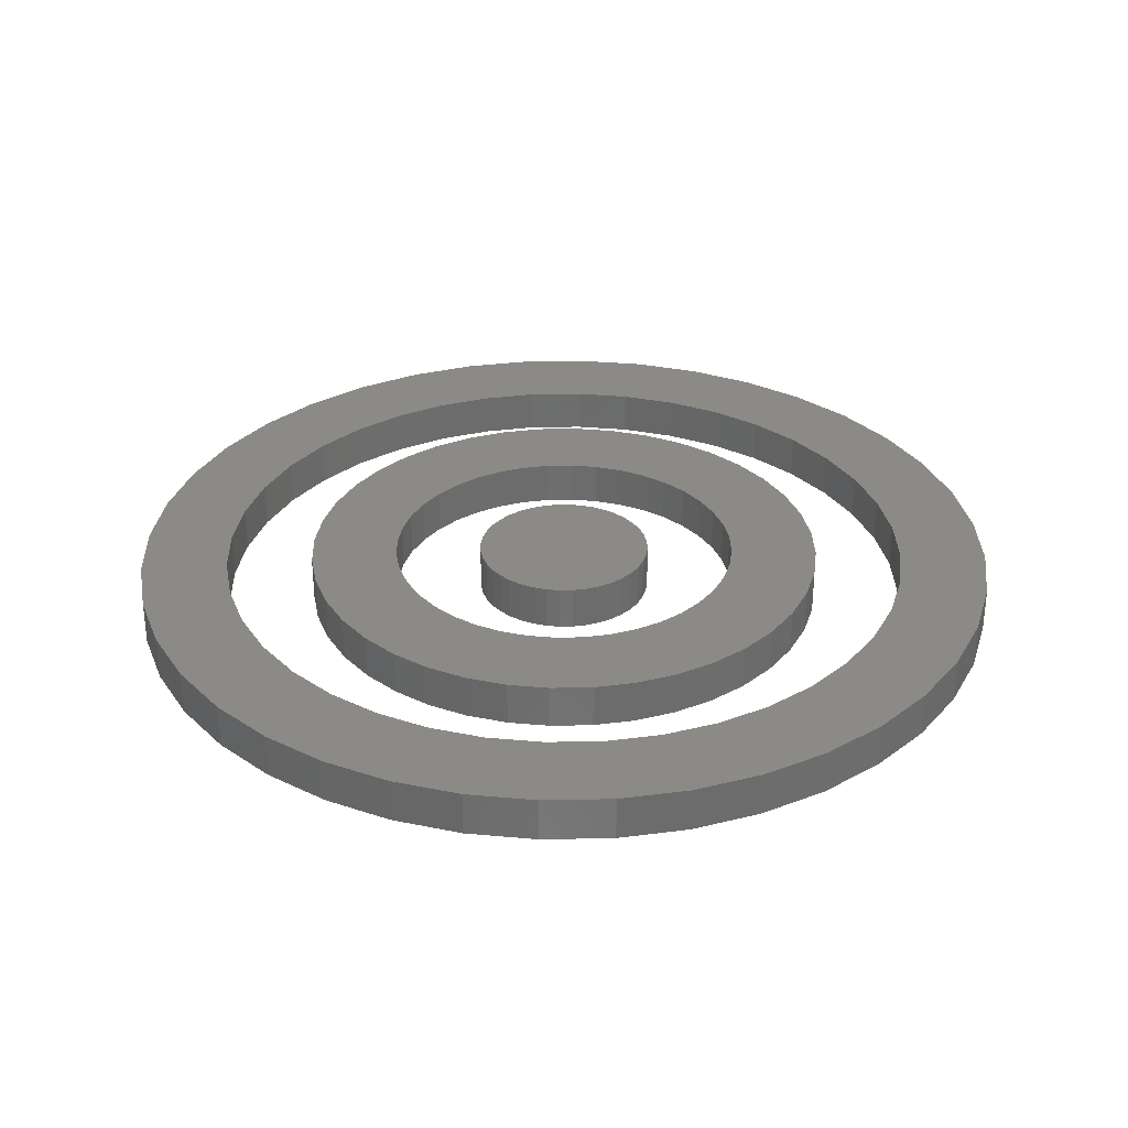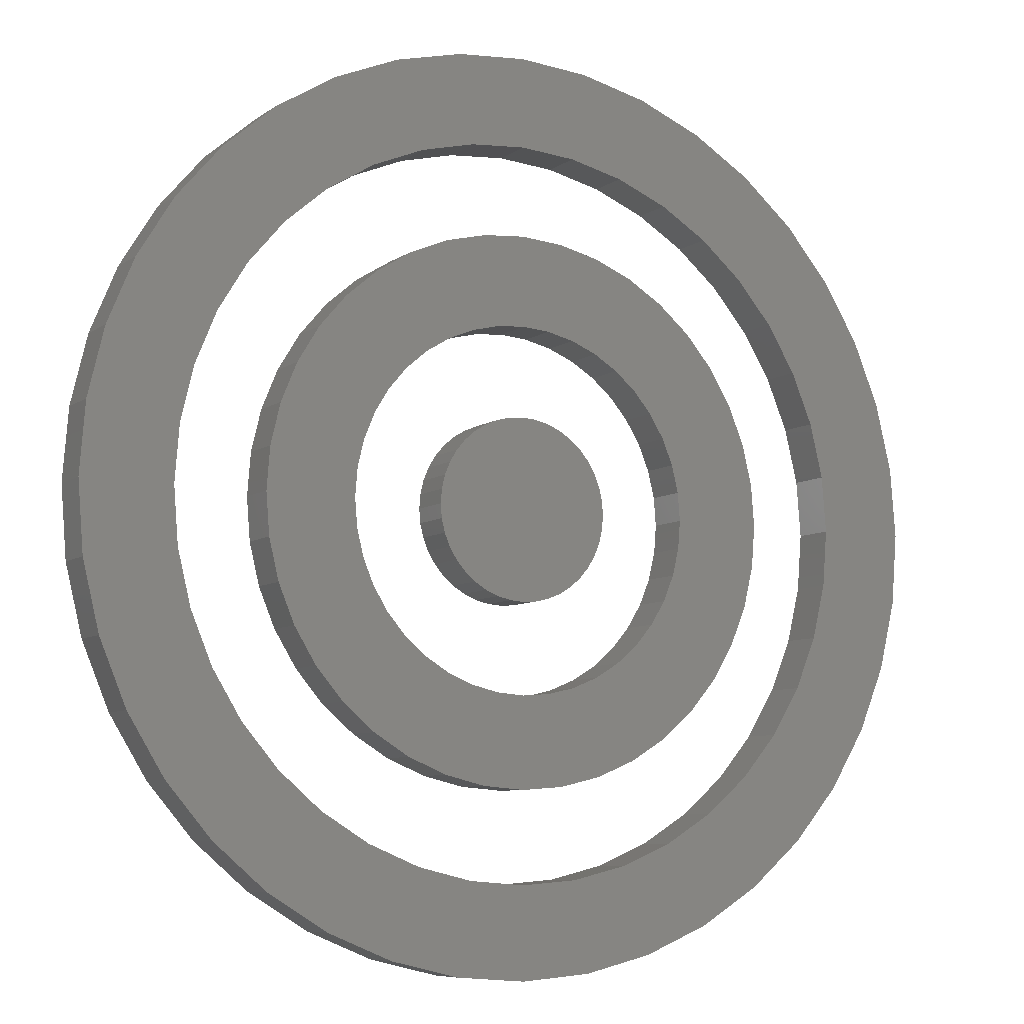
<metadata>
{"format":"stl","ext":"stl","renderer":"f3d","projection":"perspective","resolution":1024,"background":"white","views":[{"elev":31.3,"azim":-42.1,"up":"+Z"},{"elev":-7.5,"azim":150.9,"up":"+Y"}]}
</metadata>
<code>
# stl→obj: 400 verts, 796 faces
v 7.071 7.071 -1
v 5.878 8.09 0
v 7.071 7.071 0
v 5.878 8.09 -1
v -3.09 -9.511 -1
v -1.564 -9.877 0
v -3.09 -9.511 0
v -1.564 -9.877 -1
v -1.564 9.877 -1
v -3.09 9.511 0
v -1.564 9.877 0
v -3.09 9.511 -1
v -9.511 3.09 -1
v -8.91 4.54 0
v -8.91 4.54 -1
v -9.511 3.09 0
v 8.91 -4.54 0
v 9.511 -3.09 -1
v 9.511 -3.09 0
v 8.91 -4.54 -1
v -4.54 -8.91 -1
v -4.54 -8.91 0
v 9.511 3.09 0
v 8.91 4.54 -1
v 8.91 4.54 0
v 9.511 3.09 -1
v 8.09 5.878 -1
v 8.09 5.878 0
v 4.54 8.91 -1
v 3.09 9.511 0
v 4.54 8.91 0
v 3.09 9.511 -1
v 1.564 9.877 -1
v 0 10 0
v 1.564 9.877 0
v 0 10 -1
v -10 0 -1
v -9.877 1.564 0
v -9.877 1.564 -1
v -10 0 0
v -8.09 5.878 -1
v -7.071 7.071 0
v -7.071 7.071 -1
v -8.09 5.878 0
v -5.878 8.09 -1
v -5.878 8.09 0
v 10 0 0
v 9.877 1.564 -1
v 9.877 1.564 0
v 10 0 -1
v 0 -10 -1
v 1.564 -9.877 0
v 0 -10 0
v 1.564 -9.877 -1
v 3.09 -9.511 0
v 3.09 -9.511 -1
v 7.071 -7.071 0
v 8.09 -5.878 -1
v 8.09 -5.878 0
v 7.071 -7.071 -1
v -7.071 -7.071 -1
v -5.878 -8.09 0
v -7.071 -7.071 0
v -5.878 -8.09 -1
v -9.877 -1.564 -1
v -9.877 -1.564 0
v 8 0 -1
v 9.877 -1.564 -1
v 7.902 -1.251 -1
v 7.608 -2.472 -1
v 7.902 1.251 -1
v 7.128 -3.632 -1
v 7.608 2.472 -1
v 6.472 -4.702 -1
v 5.657 -5.657 -1
v 5.878 -8.09 -1
v 4.702 -6.472 -1
v 4.54 -8.91 -1
v 3.632 -7.128 -1
v 2.472 -7.608 -1
v 1.251 -7.902 -1
v 0 -8 -1
v -1.251 -7.902 -1
v -2.472 -7.608 -1
v -3.632 -7.128 -1
v -4.702 -6.472 -1
v -5.657 -5.657 -1
v -6.472 -4.702 -1
v -8.09 -5.878 -1
v -7.128 -3.632 -1
v -8.91 -4.54 -1
v -9.511 -3.09 -1
v -7.608 -2.472 -1
v 7.128 3.632 -1
v 6.472 4.702 -1
v 5.657 5.657 -1
v 4.702 6.472 -1
v 3.632 7.128 -1
v 2.472 7.608 -1
v 1.251 7.902 -1
v 0 8 -1
v -1.251 7.902 -1
v -2.472 7.608 -1
v -3.632 7.128 -1
v -4.54 8.91 -1
v -4.702 6.472 -1
v -5.657 5.657 -1
v -6.472 4.702 -1
v -7.128 3.632 -1
v -7.608 2.472 -1
v -7.902 1.251 -1
v -8 0 -1
v -7.902 -1.251 -1
v -8.09 -5.878 0
v 8 0 0
v 7.902 1.251 0
v 9.877 -1.564 0
v 7.608 2.472 0
v 7.902 -1.251 0
v 7.128 3.632 0
v 7.608 -2.472 0
v 6.472 4.702 0
v 5.657 5.657 0
v 4.702 6.472 0
v 3.632 7.128 0
v 2.472 7.608 0
v 1.251 7.902 0
v 0 8 0
v -1.251 7.902 0
v -2.472 7.608 0
v -3.632 7.128 0
v -4.54 8.91 0
v -4.702 6.472 0
v -5.657 5.657 0
v -6.472 4.702 0
v -7.128 3.632 0
v -7.608 2.472 0
v 7.128 -3.632 0
v 6.472 -4.702 0
v 5.657 -5.657 0
v 5.878 -8.09 0
v 4.702 -6.472 0
v 4.54 -8.91 0
v 3.632 -7.128 0
v 2.472 -7.608 0
v 1.251 -7.902 0
v 0 -8 0
v -1.251 -7.902 0
v -2.472 -7.608 0
v -3.632 -7.128 0
v -4.702 -6.472 0
v -5.657 -5.657 0
v -6.472 -4.702 0
v -7.128 -3.632 0
v -8.91 -4.54 0
v -7.608 -2.472 0
v -9.511 -3.09 0
v -7.902 -1.251 0
v -8 0 0
v -7.902 1.251 0
v 6 0 0
v 5.926 0.9386 -1
v 5.926 0.9386 0
v 6 0 -1
v -6 0 -1
v -5.926 0.9386 0
v -5.926 0.9386 -1
v -6 0 0
v 0.9386 5.926 -1
v 0 6 0
v 0.9386 5.926 0
v 0 6 -1
v -0.9386 -5.926 -1
v 0 -6 0
v -0.9386 -5.926 0
v 0 -6 -1
v 4.854 3.527 0
v 4.243 4.243 -1
v 4.243 4.243 0
v 4.854 3.527 -1
v -3.527 4.854 -1
v -4.243 4.243 0
v -3.527 4.854 0
v -4.243 4.243 -1
v -1.854 5.706 -1
v -2.724 5.346 0
v -1.854 5.706 0
v -2.724 5.346 -1
v 5.706 1.854 0
v 5.346 2.724 -1
v 5.346 2.724 0
v 5.706 1.854 -1
v 3.527 4.854 -1
v 2.724 5.346 0
v 3.527 4.854 0
v 2.724 5.346 -1
v 1.854 5.706 0
v 1.854 5.706 -1
v -5.346 2.724 -1
v -4.854 3.527 0
v -4.854 3.527 -1
v -5.346 2.724 0
v -5.706 1.854 -1
v -5.706 1.854 0
v -0.9386 5.926 -1
v -0.9386 5.926 0
v 2.724 -5.346 -1
v 3.527 -4.854 0
v 2.724 -5.346 0
v 3.527 -4.854 -1
v -4.243 -4.243 -1
v -3.527 -4.854 0
v -4.243 -4.243 0
v -3.527 -4.854 -1
v -2.724 -5.346 -1
v -1.854 -5.706 0
v -2.724 -5.346 0
v -1.854 -5.706 -1
v -4.854 -3.527 -1
v -5.346 -2.724 0
v -5.346 -2.724 -1
v -4.854 -3.527 0
v 4 0 -1
v 5.926 -0.9386 -1
v 3.951 -0.6257 -1
v 5.706 -1.854 -1
v 3.804 -1.236 -1
v 5.346 -2.724 -1
v 3.951 0.6257 -1
v 3.564 -1.816 -1
v 4.854 -3.527 -1
v 3.236 -2.351 -1
v 4.243 -4.243 -1
v 3.804 1.236 -1
v 2.828 -2.828 -1
v 2.351 -3.236 -1
v 1.816 -3.564 -1
v 1.854 -5.706 -1
v 1.236 -3.804 -1
v 0.9386 -5.926 -1
v 0.6257 -3.951 -1
v 0 -4 -1
v -0.6257 -3.951 -1
v -1.236 -3.804 -1
v -1.816 -3.564 -1
v -2.351 -3.236 -1
v -2.828 -2.828 -1
v -3.236 -2.351 -1
v -3.564 -1.816 -1
v -3.804 -1.236 -1
v 3.564 1.816 -1
v 3.236 2.351 -1
v 2.828 2.828 -1
v 2.351 3.236 -1
v 1.816 3.564 -1
v 1.236 3.804 -1
v 0.6257 3.951 -1
v 0 4 -1
v -0.6257 3.951 -1
v -1.236 3.804 -1
v -1.816 3.564 -1
v -2.351 3.236 -1
v -2.828 2.828 -1
v -3.236 2.351 -1
v -3.564 1.816 -1
v -3.804 1.236 -1
v -3.951 0.6257 -1
v -4 0 -1
v -5.706 -1.854 -1
v -3.951 -0.6257 -1
v -5.926 -0.9386 -1
v 4 0 0
v 3.951 0.6257 0
v 5.926 -0.9386 0
v 3.804 1.236 0
v 3.951 -0.6257 0
v 3.564 1.816 0
v 5.706 -1.854 0
v 3.236 2.351 0
v 3.804 -1.236 0
v 5.346 -2.724 0
v 2.828 2.828 0
v 2.351 3.236 0
v 1.816 3.564 0
v 1.236 3.804 0
v 0.6257 3.951 0
v 0 4 0
v -0.6257 3.951 0
v -1.236 3.804 0
v -1.816 3.564 0
v -2.351 3.236 0
v -2.828 2.828 0
v -3.236 2.351 0
v -3.564 1.816 0
v -3.804 1.236 0
v 3.564 -1.816 0
v 4.854 -3.527 0
v 3.236 -2.351 0
v 4.243 -4.243 0
v 2.828 -2.828 0
v 2.351 -3.236 0
v 1.816 -3.564 0
v 1.854 -5.706 0
v 1.236 -3.804 0
v 0.9386 -5.926 0
v 0.6257 -3.951 0
v 0 -4 0
v -0.6257 -3.951 0
v -1.236 -3.804 0
v -1.816 -3.564 0
v -2.351 -3.236 0
v -2.828 -2.828 0
v -3.236 -2.351 0
v -3.564 -1.816 0
v -3.804 -1.236 0
v -5.706 -1.854 0
v -3.951 -0.6257 0
v -5.926 -0.9386 0
v -4 0 0
v -3.951 0.6257 0
v 2 0 0
v 1.975 0.3129 -1
v 1.975 0.3129 0
v 2 0 -1
v -2 0 -1
v -1.975 0.3129 0
v -1.975 0.3129 -1
v -2 0 0
v 0.3129 1.975 -1
v 0 2 0
v 0.3129 1.975 0
v 0 2 -1
v 1.975 -0.3129 -1
v 1.902 -0.618 -1
v 1.902 0.618 -1
v 1.782 -0.908 -1
v 1.782 0.908 -1
v 1.618 -1.176 -1
v 1.618 1.176 -1
v 1.414 -1.414 -1
v 1.414 1.414 -1
v 1.176 -1.618 -1
v 1.176 1.618 -1
v 0.908 -1.782 -1
v 0.908 1.782 -1
v 0.618 -1.902 -1
v 0.618 1.902 -1
v 0.3129 -1.975 -1
v 0 -2 -1
v -0.3129 -1.975 -1
v -0.3129 1.975 -1
v -0.618 -1.902 -1
v -0.618 1.902 -1
v -0.908 -1.782 -1
v -0.908 1.782 -1
v -1.176 -1.618 -1
v -1.176 1.618 -1
v -1.414 -1.414 -1
v -1.414 1.414 -1
v -1.618 -1.176 -1
v -1.618 1.176 -1
v -1.782 -0.908 -1
v -1.782 0.908 -1
v -1.902 -0.618 -1
v -1.902 0.618 -1
v -1.975 -0.3129 -1
v 1.975 -0.3129 0
v 1.902 0.618 0
v 1.902 -0.618 0
v 1.782 0.908 0
v 1.782 -0.908 0
v 1.618 1.176 0
v 1.618 -1.176 0
v 1.414 1.414 0
v 1.414 -1.414 0
v 1.176 1.618 0
v 1.176 -1.618 0
v 0.908 1.782 0
v 0.908 -1.782 0
v 0.618 1.902 0
v 0.618 -1.902 0
v 0.3129 -1.975 0
v 0 -2 0
v -0.3129 1.975 0
v -0.3129 -1.975 0
v -0.618 1.902 0
v -0.618 -1.902 0
v -0.908 1.782 0
v -0.908 -1.782 0
v -1.176 1.618 0
v -1.176 -1.618 0
v -1.414 1.414 0
v -1.414 -1.414 0
v -1.618 1.176 0
v -1.618 -1.176 0
v -1.782 0.908 0
v -1.782 -0.908 0
v -1.902 0.618 0
v -1.902 -0.618 0
v -1.975 -0.3129 0
f 1 2 3
f 2 1 4
f 5 6 7
f 6 5 8
f 9 10 11
f 10 9 12
f 13 14 15
f 14 13 16
f 17 18 19
f 18 17 20
f 21 7 22
f 7 21 5
f 23 24 25
f 24 23 26
f 25 27 28
f 27 25 24
f 28 1 3
f 1 28 27
f 29 30 31
f 30 29 32
f 33 34 35
f 34 33 36
f 37 38 39
f 38 37 40
f 41 42 43
f 42 41 44
f 36 11 34
f 11 36 9
f 45 42 46
f 42 45 43
f 47 48 49
f 48 47 50
f 51 52 53
f 52 51 54
f 54 55 52
f 55 54 56
f 57 58 59
f 58 57 60
f 8 53 6
f 53 8 51
f 61 62 63
f 62 61 64
f 65 40 37
f 40 65 66
f 67 50 68
f 69 68 18
f 50 67 48
f 70 18 20
f 71 48 67
f 72 20 58
f 48 71 26
f 73 26 71
f 68 69 67
f 18 70 69
f 20 72 70
f 74 58 60
f 58 74 72
f 75 60 76
f 60 75 74
f 76 77 75
f 78 77 76
f 78 79 77
f 56 79 78
f 56 80 79
f 54 80 56
f 54 81 80
f 51 81 54
f 51 82 81
f 51 83 82
f 8 83 51
f 8 84 83
f 5 84 8
f 5 85 84
f 21 85 5
f 21 86 85
f 64 86 21
f 86 64 87
f 61 87 64
f 87 61 88
f 89 88 61
f 88 89 90
f 91 90 89
f 92 93 91
f 90 91 93
f 26 73 24
f 94 24 73
f 24 94 27
f 95 27 94
f 27 95 1
f 96 1 95
f 1 96 4
f 97 4 96
f 97 29 4
f 98 29 97
f 98 32 29
f 99 32 98
f 99 33 32
f 100 33 99
f 101 33 100
f 101 36 33
f 102 36 101
f 102 9 36
f 103 9 102
f 103 12 9
f 104 12 103
f 104 105 12
f 106 105 104
f 45 106 107
f 106 45 105
f 43 107 108
f 107 43 45
f 41 108 109
f 15 109 110
f 13 110 111
f 108 41 43
f 39 111 112
f 93 92 113
f 65 113 92
f 109 15 41
f 113 65 112
f 110 13 15
f 37 112 65
f 111 39 13
f 112 37 39
f 61 114 89
f 114 61 63
f 49 26 23
f 26 49 48
f 4 31 2
f 31 4 29
f 32 35 30
f 35 32 33
f 115 47 49
f 116 49 23
f 47 115 117
f 118 23 25
f 119 117 115
f 120 25 28
f 117 119 19
f 121 19 119
f 49 116 115
f 23 118 116
f 25 120 118
f 122 28 3
f 28 122 120
f 123 3 2
f 3 123 122
f 2 124 123
f 31 124 2
f 31 125 124
f 30 125 31
f 30 126 125
f 35 126 30
f 35 127 126
f 34 127 35
f 34 128 127
f 34 129 128
f 11 129 34
f 11 130 129
f 10 130 11
f 10 131 130
f 132 131 10
f 132 133 131
f 46 133 132
f 133 46 134
f 42 134 46
f 134 42 135
f 44 135 42
f 135 44 136
f 14 136 44
f 16 137 14
f 136 14 137
f 19 121 17
f 138 17 121
f 17 138 59
f 139 59 138
f 59 139 57
f 140 57 139
f 57 140 141
f 142 141 140
f 142 143 141
f 144 143 142
f 144 55 143
f 145 55 144
f 145 52 55
f 146 52 145
f 147 52 146
f 147 53 52
f 148 53 147
f 148 6 53
f 149 6 148
f 149 7 6
f 150 7 149
f 150 22 7
f 151 22 150
f 62 151 152
f 151 62 22
f 63 152 153
f 152 63 62
f 114 153 154
f 155 154 156
f 157 156 158
f 153 114 63
f 66 158 159
f 137 16 160
f 38 160 16
f 154 155 114
f 160 38 159
f 156 157 155
f 40 159 38
f 158 66 157
f 159 40 66
f 39 16 13
f 16 39 38
f 15 44 41
f 44 15 14
f 105 46 132
f 46 105 45
f 12 132 10
f 132 12 105
f 19 68 117
f 68 19 18
f 76 57 141
f 57 76 60
f 56 143 55
f 143 56 78
f 59 20 17
f 20 59 58
f 64 22 62
f 22 64 21
f 92 66 65
f 66 92 157
f 91 157 92
f 157 91 155
f 117 50 47
f 50 117 68
f 78 141 143
f 141 78 76
f 89 155 91
f 155 89 114
f 67 116 71
f 116 67 115
f 159 111 160
f 111 159 112
f 101 127 128
f 127 101 100
f 82 148 147
f 148 82 83
f 152 88 153
f 88 152 87
f 97 123 124
f 123 97 96
f 107 133 134
f 133 107 106
f 104 130 131
f 130 104 103
f 94 122 95
f 122 94 120
f 71 118 73
f 118 71 116
f 95 123 96
f 123 95 122
f 99 125 126
f 125 99 98
f 100 126 127
f 126 100 99
f 98 124 125
f 124 98 97
f 136 108 135
f 108 136 109
f 135 107 134
f 107 135 108
f 137 109 136
f 109 137 110
f 106 131 133
f 131 106 104
f 103 129 130
f 129 103 102
f 77 144 142
f 144 77 79
f 86 152 151
f 152 86 87
f 84 150 149
f 150 84 85
f 153 90 154
f 90 153 88
f 73 120 94
f 120 73 118
f 160 110 137
f 110 160 111
f 102 128 129
f 128 102 101
f 69 115 67
f 115 69 119
f 81 147 146
f 147 81 82
f 79 145 144
f 145 79 80
f 75 142 140
f 142 75 77
f 72 121 70
f 121 72 138
f 74 138 72
f 138 74 139
f 70 119 69
f 119 70 121
f 85 151 150
f 151 85 86
f 83 149 148
f 149 83 84
f 154 93 156
f 93 154 90
f 158 112 159
f 112 158 113
f 80 146 145
f 146 80 81
f 75 139 74
f 139 75 140
f 156 113 158
f 113 156 93
f 161 162 163
f 162 161 164
f 165 166 167
f 166 165 168
f 169 170 171
f 170 169 172
f 173 174 175
f 174 173 176
f 177 178 179
f 178 177 180
f 181 182 183
f 182 181 184
f 185 186 187
f 186 185 188
f 189 190 191
f 190 189 192
f 163 192 189
f 192 163 162
f 191 180 177
f 180 191 190
f 193 194 195
f 194 193 196
f 196 197 194
f 197 196 198
f 178 195 179
f 195 178 193
f 199 200 201
f 200 199 202
f 201 182 184
f 182 201 200
f 203 202 199
f 202 203 204
f 188 183 186
f 183 188 181
f 205 187 206
f 187 205 185
f 207 208 209
f 208 207 210
f 211 212 213
f 212 211 214
f 215 216 217
f 216 215 218
f 219 220 221
f 220 219 222
f 211 222 219
f 222 211 213
f 223 164 224
f 225 224 226
f 164 223 162
f 227 226 228
f 229 162 223
f 230 228 231
f 162 229 192
f 232 231 233
f 234 192 229
f 192 234 190
f 224 225 223
f 226 227 225
f 228 230 227
f 235 233 210
f 231 232 230
f 233 235 232
f 236 210 207
f 210 236 235
f 237 207 238
f 207 237 236
f 238 239 237
f 240 239 238
f 240 241 239
f 176 241 240
f 176 242 241
f 176 243 242
f 173 243 176
f 173 244 243
f 218 244 173
f 244 218 245
f 215 245 218
f 245 215 246
f 214 246 215
f 246 214 247
f 211 247 214
f 247 211 248
f 219 248 211
f 248 219 249
f 249 221 250
f 221 249 219
f 251 190 234
f 190 251 180
f 252 180 251
f 180 252 178
f 253 178 252
f 178 253 193
f 254 193 253
f 193 254 196
f 255 196 254
f 196 255 198
f 256 198 255
f 256 169 198
f 257 169 256
f 258 169 257
f 258 172 169
f 259 172 258
f 259 205 172
f 260 205 259
f 185 260 261
f 260 185 205
f 188 261 262
f 261 188 185
f 181 262 263
f 184 263 264
f 262 181 188
f 201 264 265
f 199 265 266
f 203 266 267
f 263 184 181
f 167 267 268
f 269 250 221
f 250 269 270
f 264 201 184
f 271 270 269
f 265 199 201
f 270 271 268
f 266 203 199
f 165 268 271
f 267 167 203
f 268 165 167
f 198 171 197
f 171 198 169
f 167 204 203
f 204 167 166
f 272 161 163
f 273 163 189
f 161 272 274
f 275 189 191
f 276 274 272
f 277 191 177
f 274 276 278
f 279 177 179
f 280 278 276
f 278 280 281
f 163 273 272
f 189 275 273
f 191 277 275
f 282 179 195
f 177 279 277
f 179 282 279
f 283 195 194
f 195 283 282
f 284 194 197
f 194 284 283
f 197 285 284
f 171 285 197
f 171 286 285
f 170 286 171
f 170 287 286
f 170 288 287
f 206 288 170
f 206 289 288
f 187 289 206
f 289 187 290
f 186 290 187
f 290 186 291
f 183 291 186
f 291 183 292
f 182 292 183
f 292 182 293
f 200 293 182
f 293 200 294
f 294 202 295
f 202 294 200
f 296 281 280
f 281 296 297
f 298 297 296
f 297 298 299
f 300 299 298
f 299 300 208
f 301 208 300
f 208 301 209
f 302 209 301
f 209 302 303
f 304 303 302
f 304 305 303
f 306 305 304
f 307 305 306
f 307 174 305
f 308 174 307
f 308 175 174
f 309 175 308
f 216 309 310
f 309 216 175
f 217 310 311
f 310 217 216
f 212 311 312
f 213 312 313
f 311 212 217
f 222 313 314
f 220 314 315
f 316 315 317
f 312 213 212
f 318 317 319
f 204 295 202
f 295 204 320
f 313 222 213
f 166 320 204
f 314 220 222
f 320 166 319
f 315 316 220
f 168 319 166
f 317 318 316
f 319 168 318
f 172 206 170
f 206 172 205
f 176 305 174
f 305 176 240
f 238 209 303
f 209 238 207
f 210 299 208
f 299 210 233
f 281 226 278
f 226 281 228
f 299 231 297
f 231 299 233
f 214 217 212
f 217 214 215
f 218 175 216
f 175 218 173
f 221 316 269
f 316 221 220
f 271 168 165
f 168 271 318
f 240 303 305
f 303 240 238
f 278 224 274
f 224 278 226
f 297 228 281
f 228 297 231
f 269 318 271
f 318 269 316
f 274 164 161
f 164 274 224
f 223 273 229
f 273 223 272
f 319 267 320
f 267 319 268
f 258 286 287
f 286 258 257
f 242 308 307
f 308 242 243
f 254 282 283
f 282 254 253
f 263 291 292
f 291 263 262
f 261 289 290
f 289 261 260
f 235 298 232
f 298 235 300
f 251 279 252
f 279 251 277
f 229 275 234
f 275 229 273
f 252 282 253
f 282 252 279
f 256 284 285
f 284 256 255
f 257 285 286
f 285 257 256
f 255 283 284
f 283 255 254
f 294 264 293
f 264 294 265
f 293 263 292
f 263 293 264
f 295 265 294
f 265 295 266
f 262 290 291
f 290 262 261
f 260 288 289
f 288 260 259
f 236 302 301
f 302 236 237
f 246 312 311
f 312 246 247
f 244 310 309
f 310 244 245
f 313 249 314
f 249 313 248
f 234 277 251
f 277 234 275
f 320 266 295
f 266 320 267
f 259 287 288
f 287 259 258
f 241 307 306
f 307 241 242
f 237 304 302
f 304 237 239
f 235 301 300
f 301 235 236
f 230 280 227
f 280 230 296
f 232 296 230
f 296 232 298
f 227 276 225
f 276 227 280
f 245 311 310
f 311 245 246
f 243 309 308
f 309 243 244
f 312 248 313
f 248 312 247
f 314 250 315
f 250 314 249
f 317 268 319
f 268 317 270
f 239 306 304
f 306 239 241
f 225 272 223
f 272 225 276
f 315 270 317
f 270 315 250
f 321 322 323
f 322 321 324
f 325 326 327
f 326 325 328
f 329 330 331
f 330 329 332
f 333 322 324
f 334 322 333
f 334 335 322
f 336 335 334
f 336 337 335
f 338 337 336
f 338 339 337
f 340 339 338
f 340 341 339
f 342 341 340
f 342 343 341
f 344 343 342
f 344 345 343
f 346 345 344
f 346 347 345
f 348 347 346
f 348 329 347
f 349 329 348
f 349 332 329
f 350 332 349
f 350 351 332
f 352 351 350
f 352 353 351
f 354 353 352
f 354 355 353
f 356 355 354
f 356 357 355
f 358 357 356
f 358 359 357
f 360 359 358
f 360 361 359
f 362 361 360
f 362 363 361
f 364 363 362
f 364 365 363
f 366 365 364
f 366 327 365
f 327 366 325
f 323 367 321
f 368 367 323
f 368 369 367
f 370 369 368
f 370 371 369
f 372 371 370
f 372 373 371
f 374 373 372
f 374 375 373
f 376 375 374
f 376 377 375
f 378 377 376
f 378 379 377
f 380 379 378
f 380 381 379
f 331 381 380
f 331 382 381
f 330 382 331
f 330 383 382
f 384 383 330
f 384 385 383
f 386 385 384
f 386 387 385
f 388 387 386
f 388 389 387
f 390 389 388
f 390 391 389
f 392 391 390
f 392 393 391
f 394 393 392
f 394 395 393
f 396 395 394
f 396 397 395
f 398 397 396
f 398 399 397
f 326 399 398
f 326 400 399
f 400 326 328
f 350 383 385
f 383 350 349
f 358 395 360
f 395 358 393
f 357 392 390
f 392 357 359
f 375 338 373
f 338 375 340
f 368 337 370
f 337 368 335
f 323 335 368
f 335 323 322
f 370 339 372
f 339 370 337
f 343 378 376
f 378 343 345
f 341 376 374
f 376 341 343
f 363 394 361
f 394 363 396
f 361 392 359
f 392 361 394
f 365 396 363
f 396 365 398
f 355 390 388
f 390 355 357
f 351 386 384
f 386 351 353
f 346 379 381
f 379 346 344
f 344 377 379
f 377 344 342
f 373 336 371
f 336 373 338
f 371 334 369
f 334 371 336
f 369 333 367
f 333 369 334
f 356 389 391
f 389 356 354
f 358 391 393
f 391 358 356
f 354 387 389
f 387 354 352
f 360 397 362
f 397 360 395
f 364 400 366
f 400 364 399
f 372 341 374
f 341 372 339
f 345 380 378
f 380 345 347
f 353 388 386
f 388 353 355
f 332 384 330
f 384 332 351
f 367 324 321
f 324 367 333
f 348 381 382
f 381 348 346
f 349 382 383
f 382 349 348
f 342 375 377
f 375 342 340
f 352 385 387
f 385 352 350
f 362 399 364
f 399 362 397
f 366 328 325
f 328 366 400
f 347 331 380
f 331 347 329
f 327 398 365
f 398 327 326

</code>
